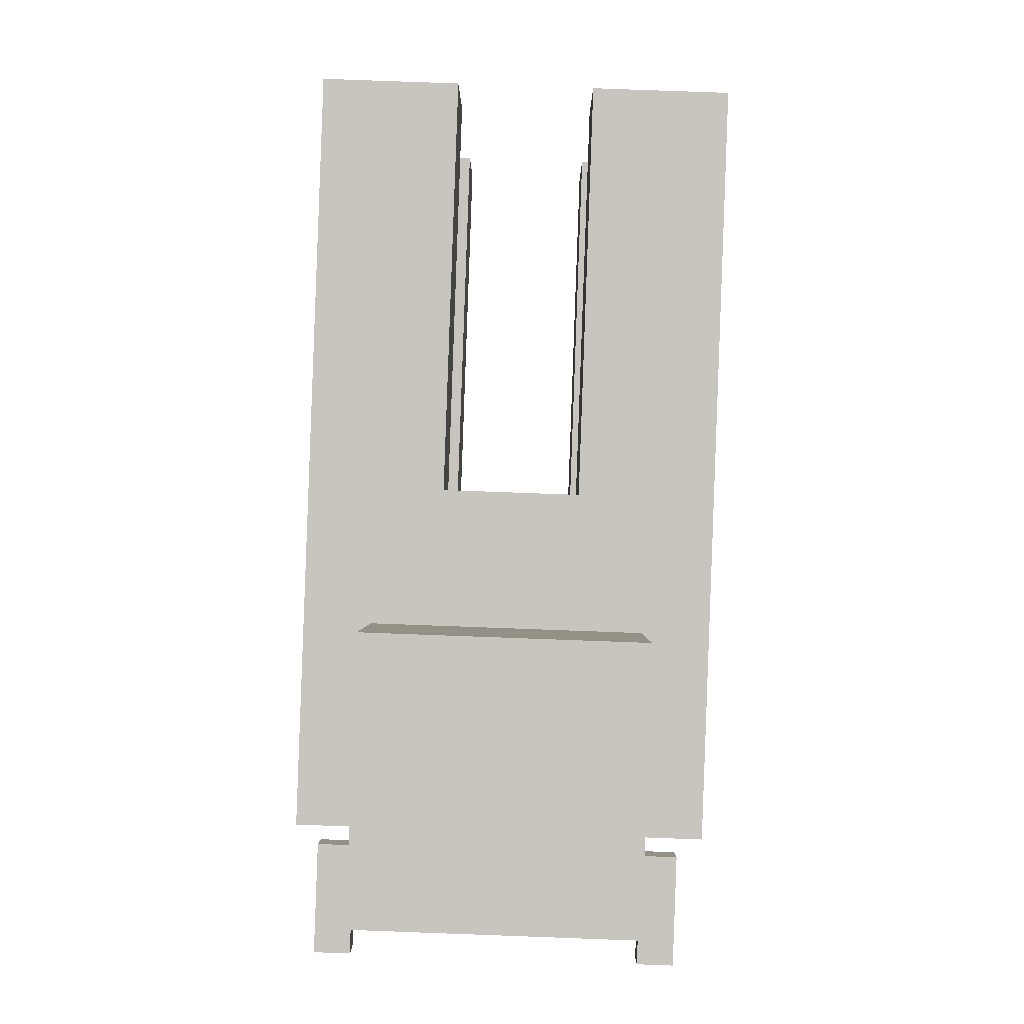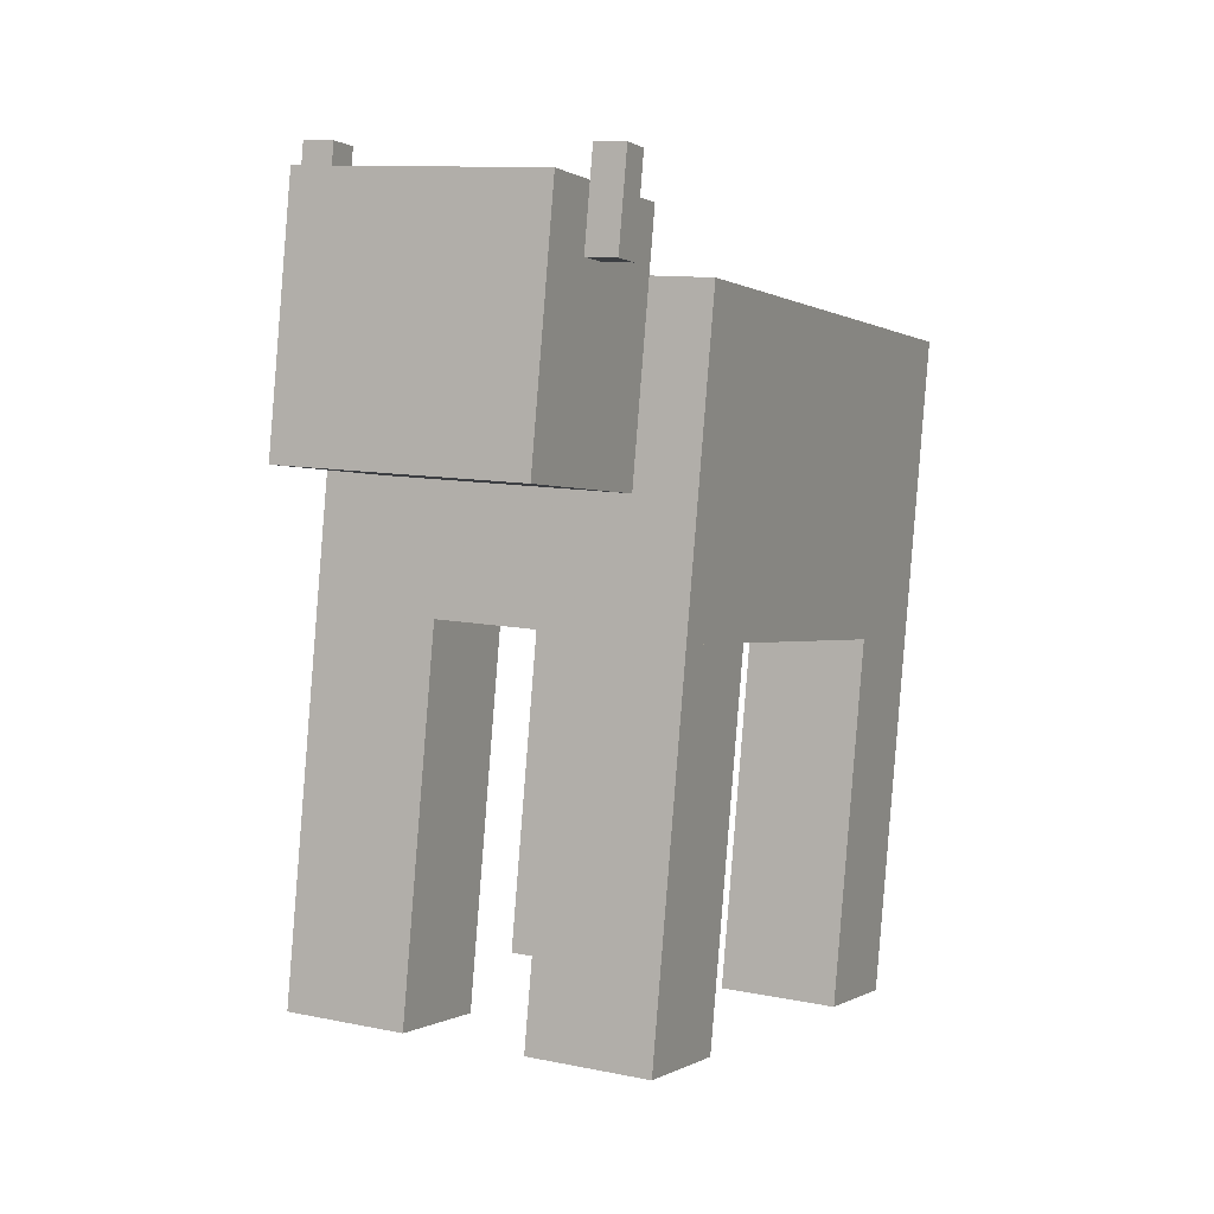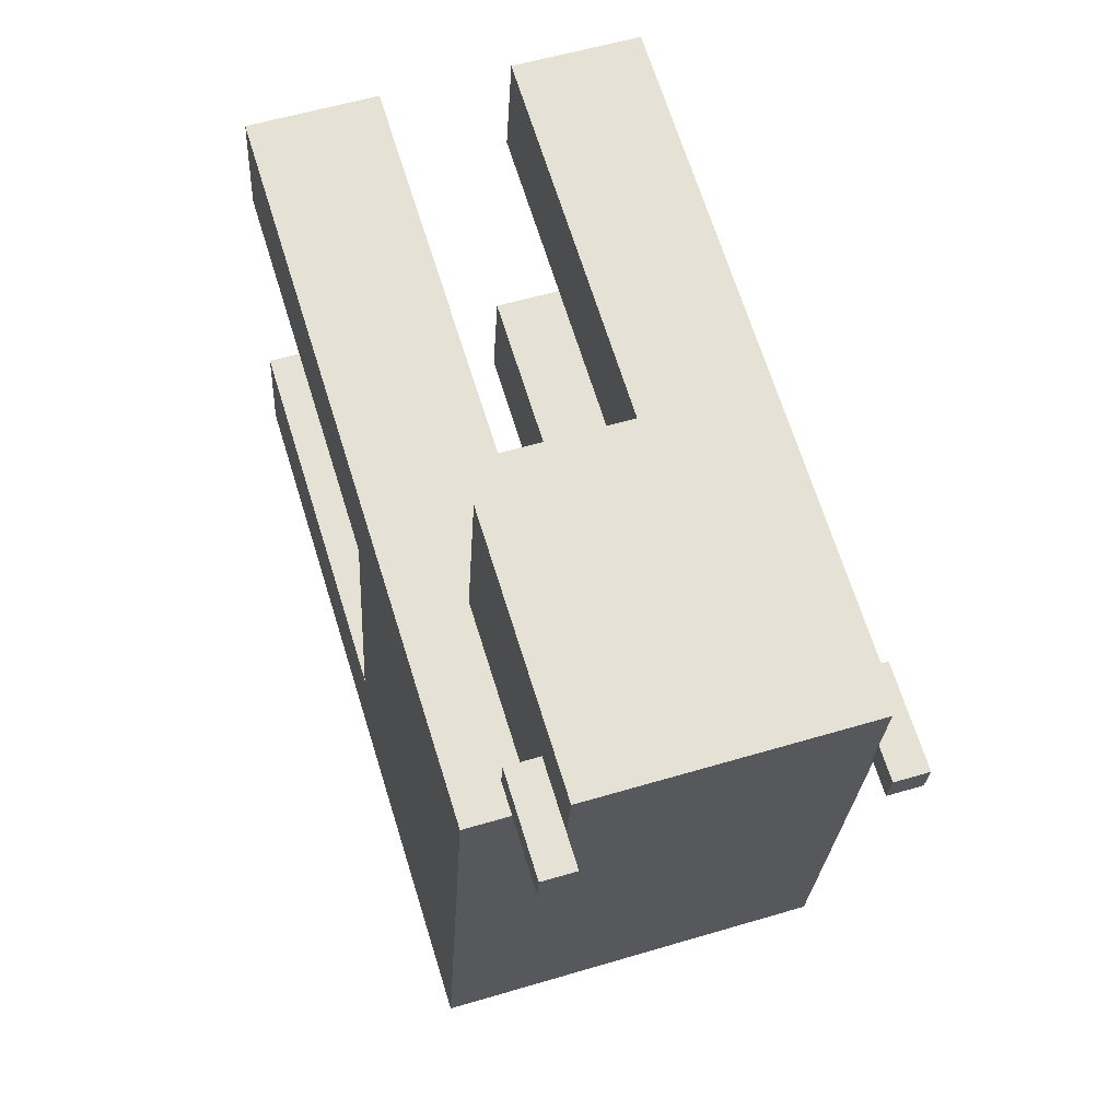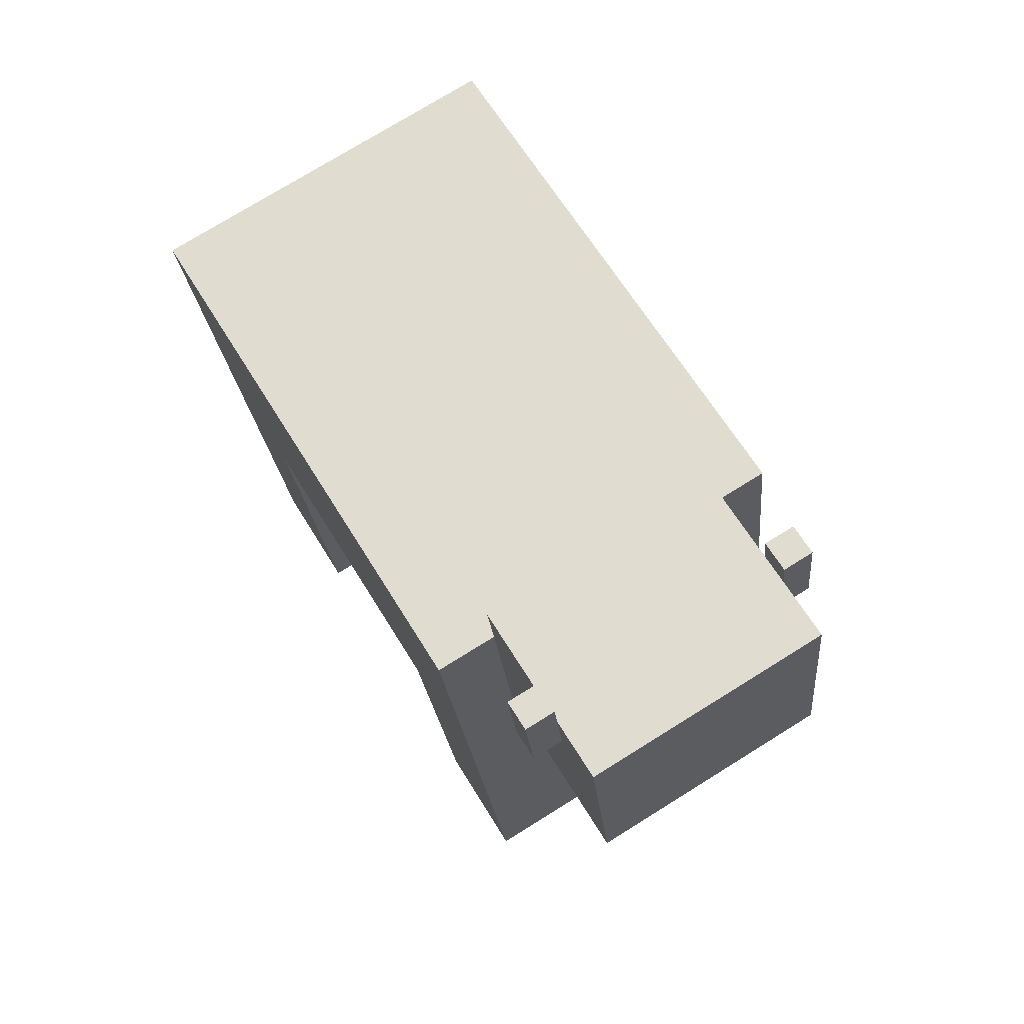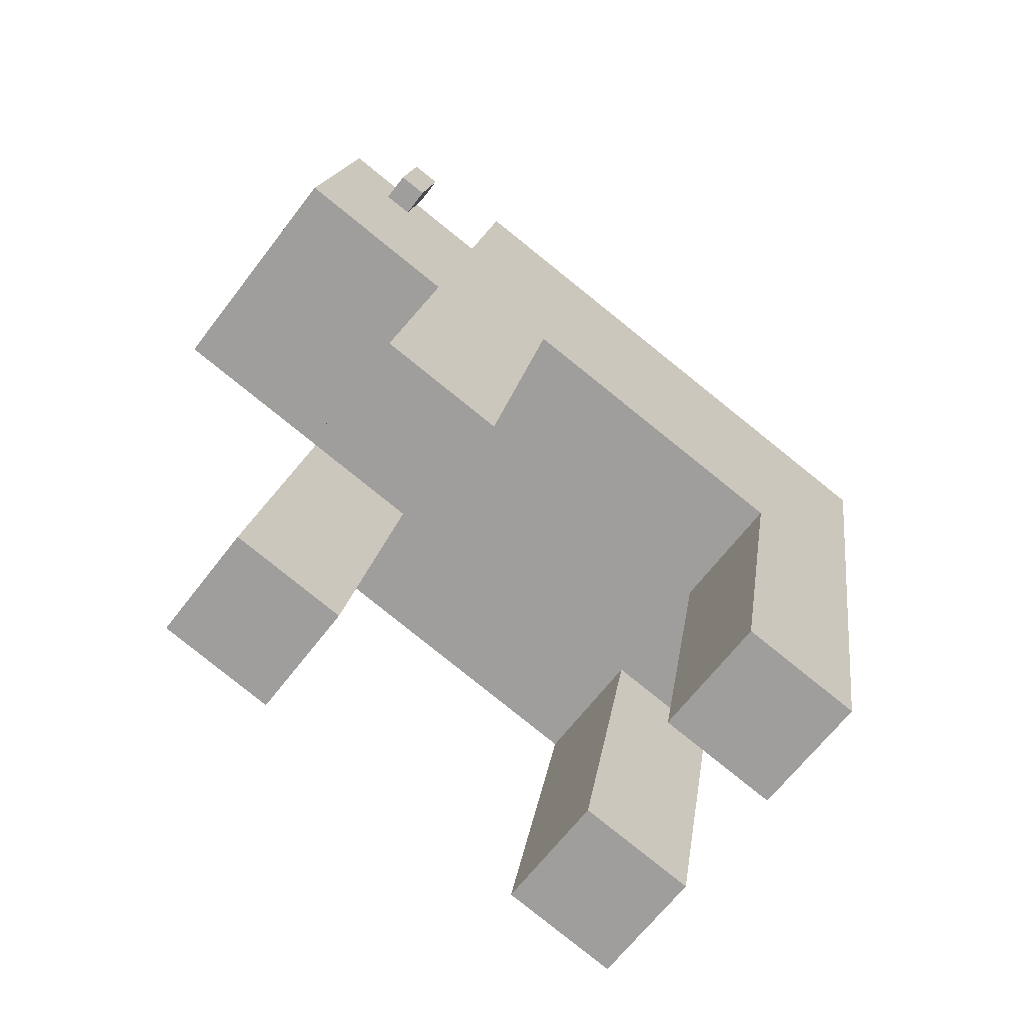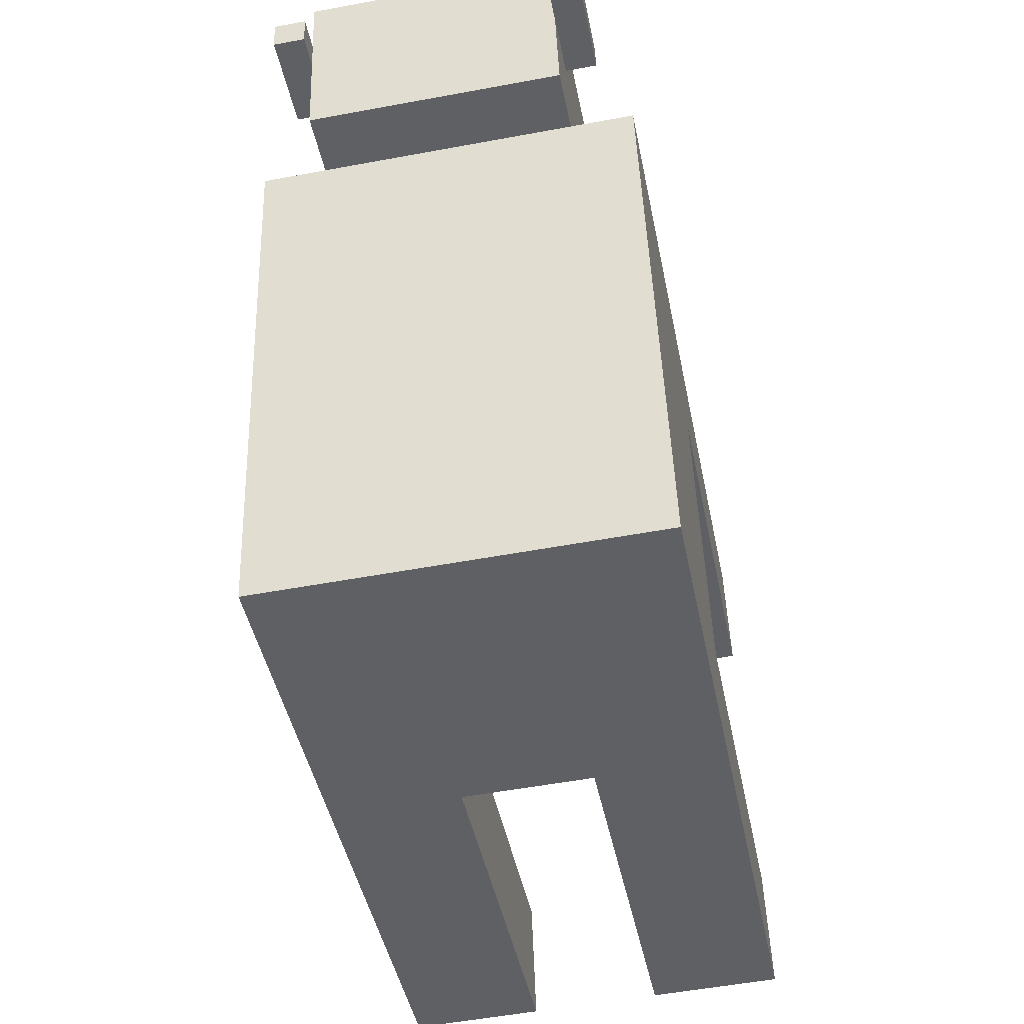
<metadata>
{"format":"obj","ext":"obj","renderer":"f3d","projection":"perspective","resolution":1024,"background":"white","views":[{"elev":79.6,"azim":-177.9,"up":"+Z"},{"elev":11.1,"azim":26.6,"up":"+Y"},{"elev":56.1,"azim":162.6,"up":"+Z"},{"elev":75.8,"azim":-31.8,"up":"+Y"},{"elev":-66.4,"azim":52.5,"up":"+Y"},{"elev":-53.9,"azim":-168.8,"up":"+Z"}]}
</metadata>
<code>
o Object.1
v -0.3584 0.03268 0.8521
v -0.3584 -0.154 -0.2066
v 0.3584 -0.154 -0.2066
v 0.3584 0.03268 0.8521
v -0.3584 0.6236 0.7479
v 0.3584 0.6236 0.7479
v 0.3584 0.4369 -0.3108
v -0.3584 0.4369 -0.3108
f 1 2 3
f 3 4 1
f 1 4 6
f 6 5 1
f 5 6 7
f 7 8 5
f 5 8 2
f 8 7 3
f 7 6 4
f 4 3 7
f 3 2 8
f 2 1 5
o Object.2
v -0.2389 0.3313 1.163
v -0.2389 0.269 0.8104
v 0.2389 0.269 0.8104
v 0.2389 0.3313 1.163
v -0.2389 0.804 1.08
v 0.2389 0.804 1.08
v 0.2389 0.7417 0.7271
v -0.2389 0.7417 0.7271
f 9 10 11
f 11 12 9
f 9 12 14
f 14 13 9
f 13 14 15
f 15 16 13
f 13 16 10
f 16 15 11
f 15 14 12
f 12 11 15
f 11 10 16
f 10 9 13
o Object.3
v -0.2986 0.6651 0.9832
v -0.2986 0.6547 0.9244
v -0.2389 0.6547 0.9244
v -0.2389 0.6651 0.9832
v -0.2986 0.8423 0.9519
v -0.2389 0.8423 0.9519
v -0.2389 0.8319 0.8931
v -0.2986 0.8319 0.8931
f 17 18 19
f 19 20 17
f 17 20 22
f 22 21 17
f 21 22 23
f 23 24 21
f 21 24 18
f 24 23 19
f 23 22 20
f 20 19 23
f 19 18 24
f 18 17 21
o Object.4
v 0.2389 0.6651 0.9832
v 0.2389 0.6547 0.9244
v 0.2986 0.6547 0.9244
v 0.2986 0.6651 0.9832
v 0.2389 0.8423 0.9519
v 0.2986 0.8423 0.9519
v 0.2986 0.8319 0.8931
v 0.2389 0.8319 0.8931
f 25 26 27
f 27 28 25
f 25 28 30
f 30 29 25
f 29 30 31
f 31 32 29
f 29 32 26
f 32 31 27
f 31 30 28
f 28 27 31
f 27 26 32
f 26 25 29
o Object.5
v -0.3584 0.03268 0.8521
v -0.3584 -0.6764 0.9771
v -0.3584 -0.7179 0.7419
v -0.1195 -0.7179 0.7419
v -0.1195 -0.6764 0.9771
v -0.1195 0.03268 0.8521
v -0.1195 -0.008799 0.6168
v -0.3584 -0.008799 0.6168
f 34 35 36
f 36 37 34
f 34 37 38
f 38 33 34
f 33 38 39
f 39 40 33
f 33 40 35
f 40 39 36
f 39 38 37
f 37 36 39
f 36 35 40
f 35 34 33
o Object.6
v 0.3584 0.03268 0.8521
v 0.1195 -0.6764 0.9771
v 0.1195 -0.7179 0.7419
v 0.3584 -0.7179 0.7419
v 0.3584 -0.6764 0.9771
v 0.1195 0.03268 0.8521
v 0.3584 -0.008799 0.6168
v 0.1195 -0.008799 0.6168
f 42 43 44
f 44 45 42
f 42 45 41
f 41 46 42
f 46 41 47
f 47 48 46
f 46 48 43
f 48 47 44
f 47 41 45
f 45 44 47
f 44 43 48
f 43 42 46
o Object.7
v -0.3583 -0.8216 0.1537
v -0.3583 -0.863 -0.08158
v -0.1194 -0.863 -0.08158
v -0.1194 -0.8216 0.1537
v -0.3583 -0.1125 0.02867
v -0.1194 -0.1125 0.02867
v -0.1194 -0.154 -0.2066
v -0.3583 -0.154 -0.2066
f 49 50 51
f 51 52 49
f 49 52 54
f 54 53 49
f 53 54 55
f 55 56 53
f 53 56 50
f 56 55 51
f 55 54 52
f 52 51 55
f 51 50 56
f 50 49 53
o Object.8
v 0.1195 -0.8216 0.1537
v 0.1195 -0.863 -0.08158
v 0.3584 -0.863 -0.08158
v 0.3584 -0.8216 0.1537
v 0.1195 -0.1125 0.02867
v 0.3584 -0.1125 0.02867
v 0.3584 -0.154 -0.2066
v 0.1195 -0.154 -0.2066
f 57 58 59
f 59 60 57
f 57 60 62
f 62 61 57
f 61 62 63
f 63 64 61
f 61 64 58
f 64 63 59
f 63 62 60
f 60 59 63
f 59 58 64
f 58 57 61

</code>
